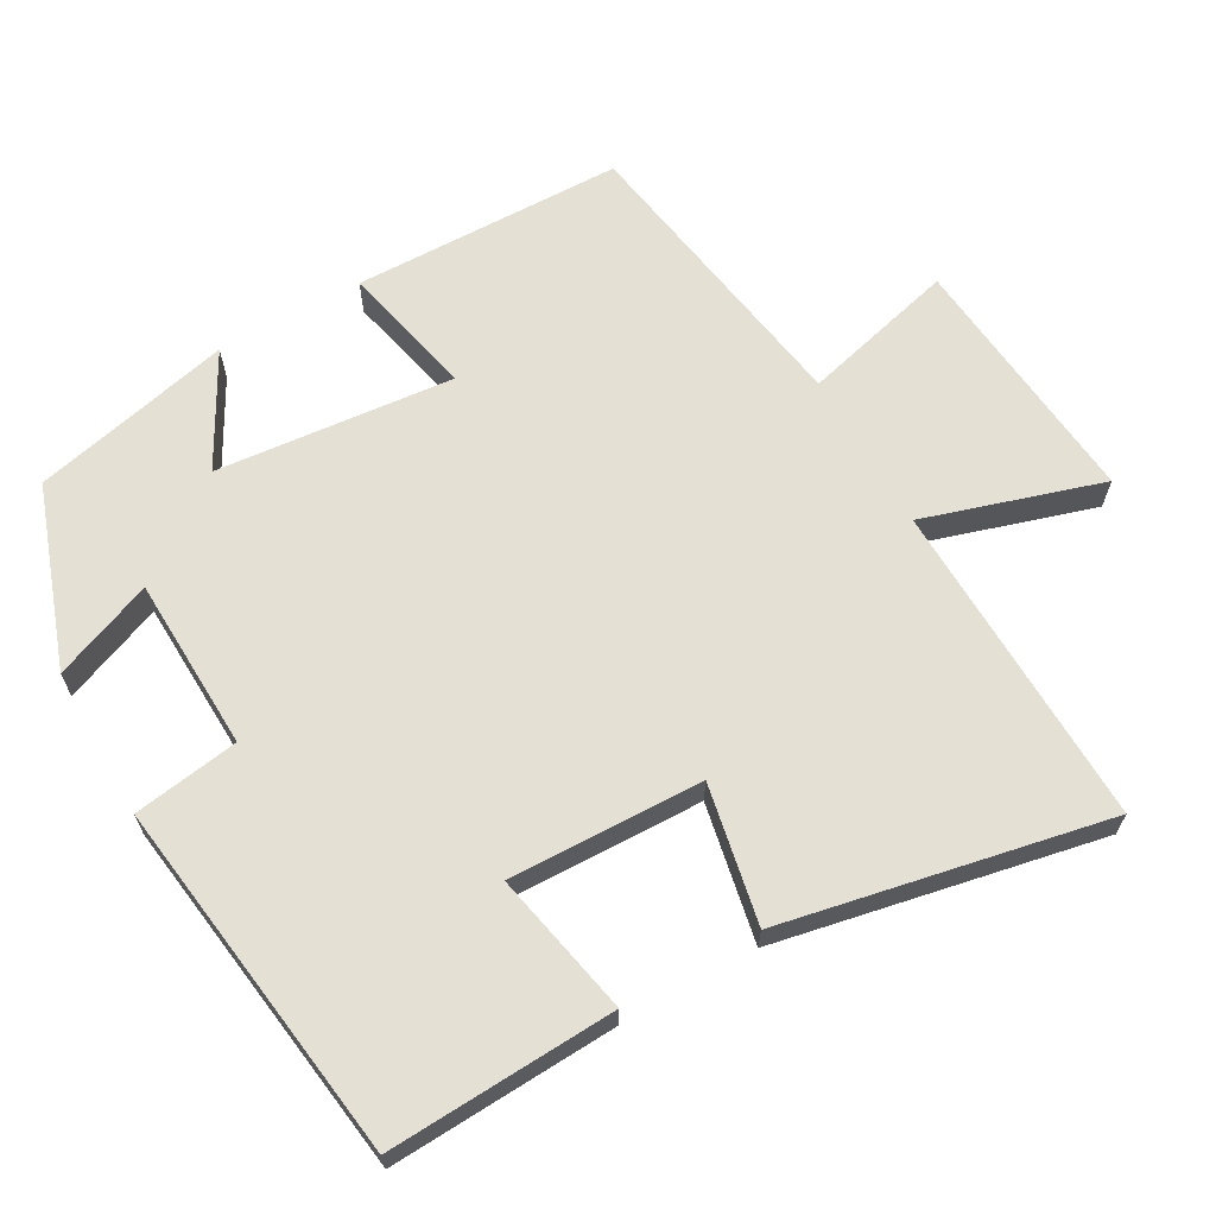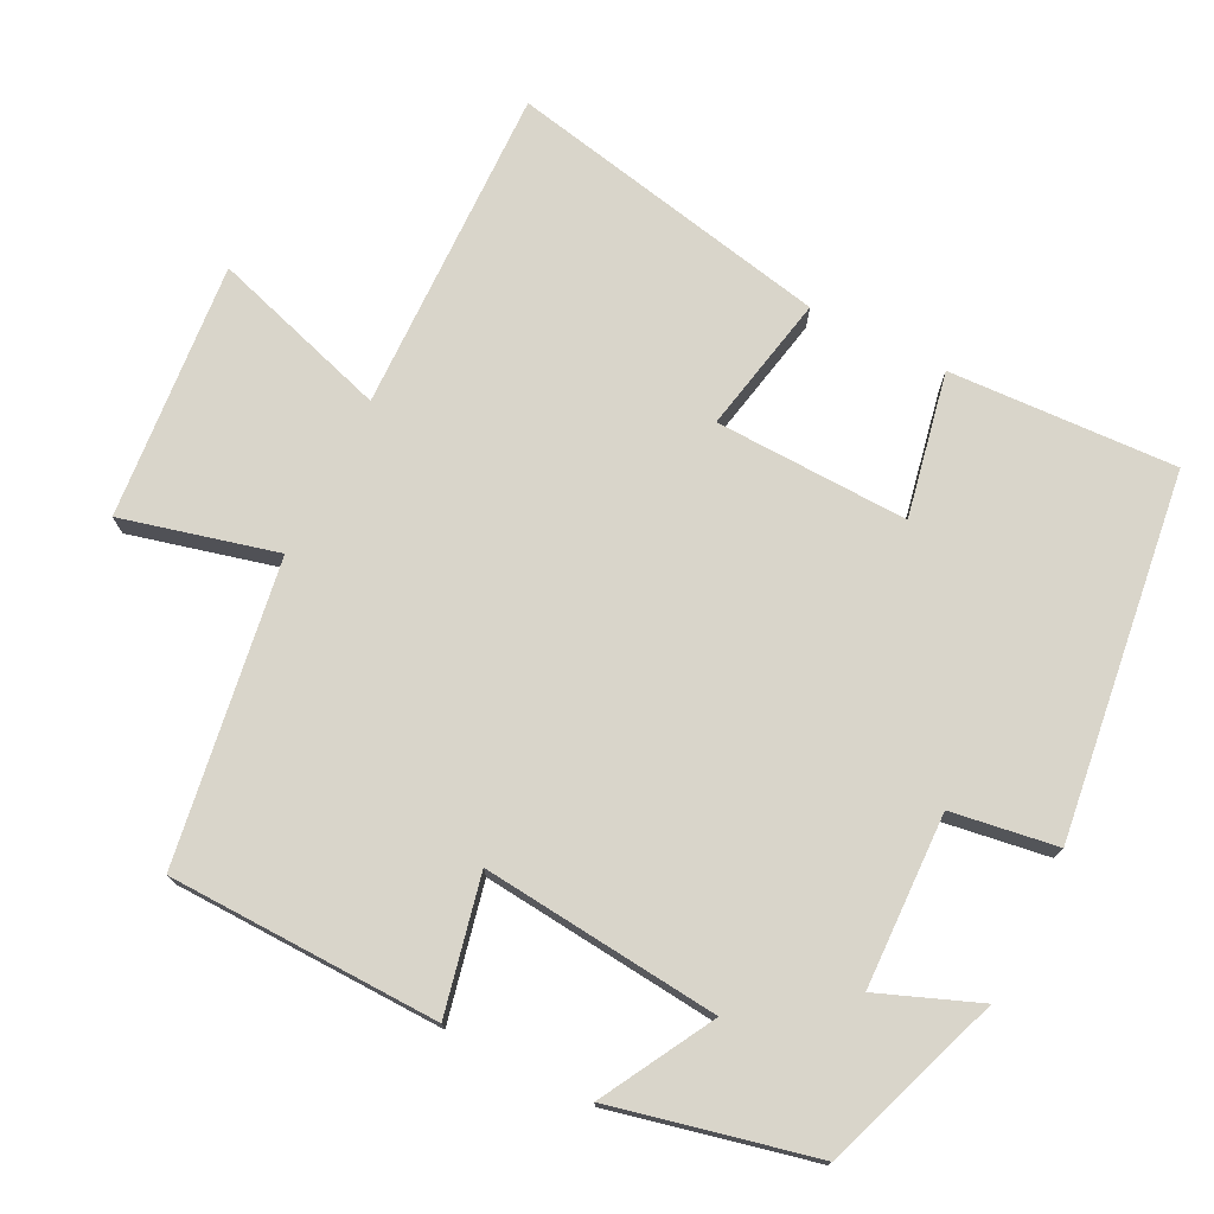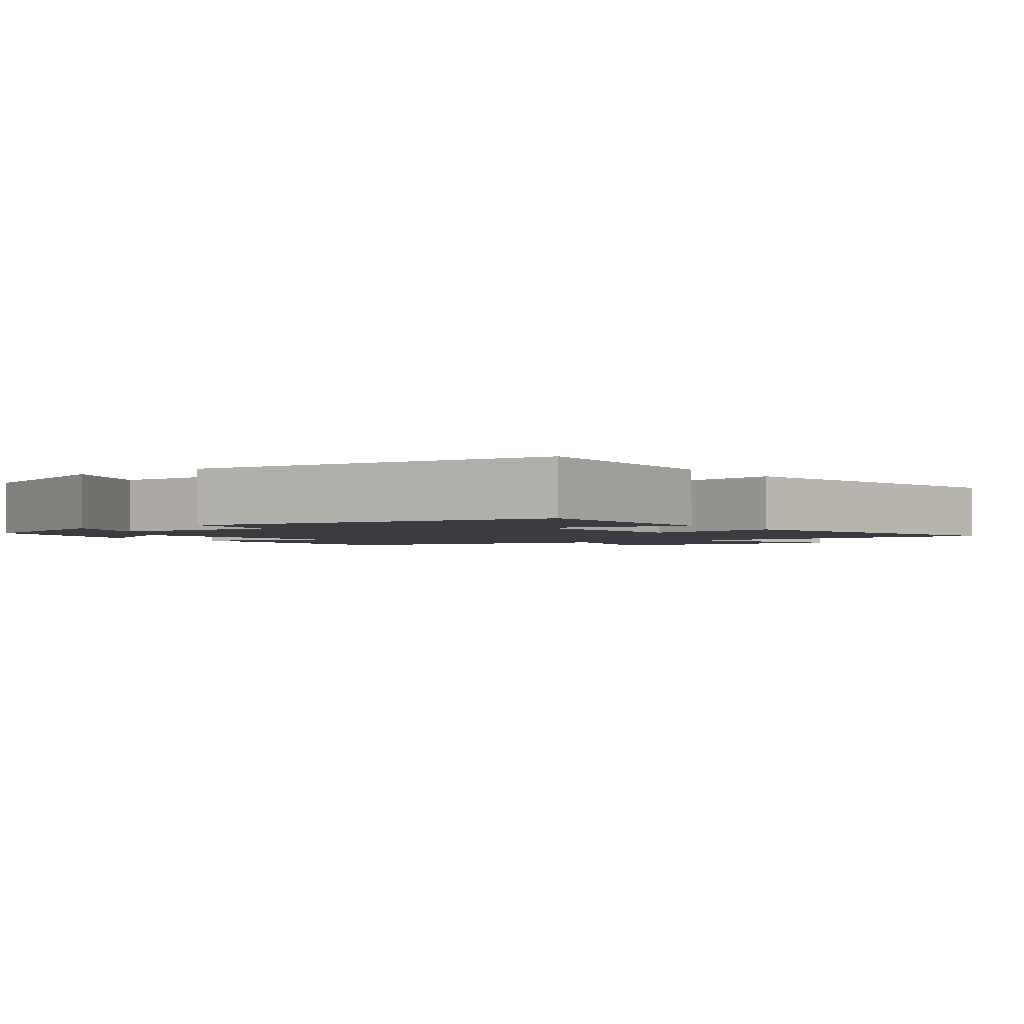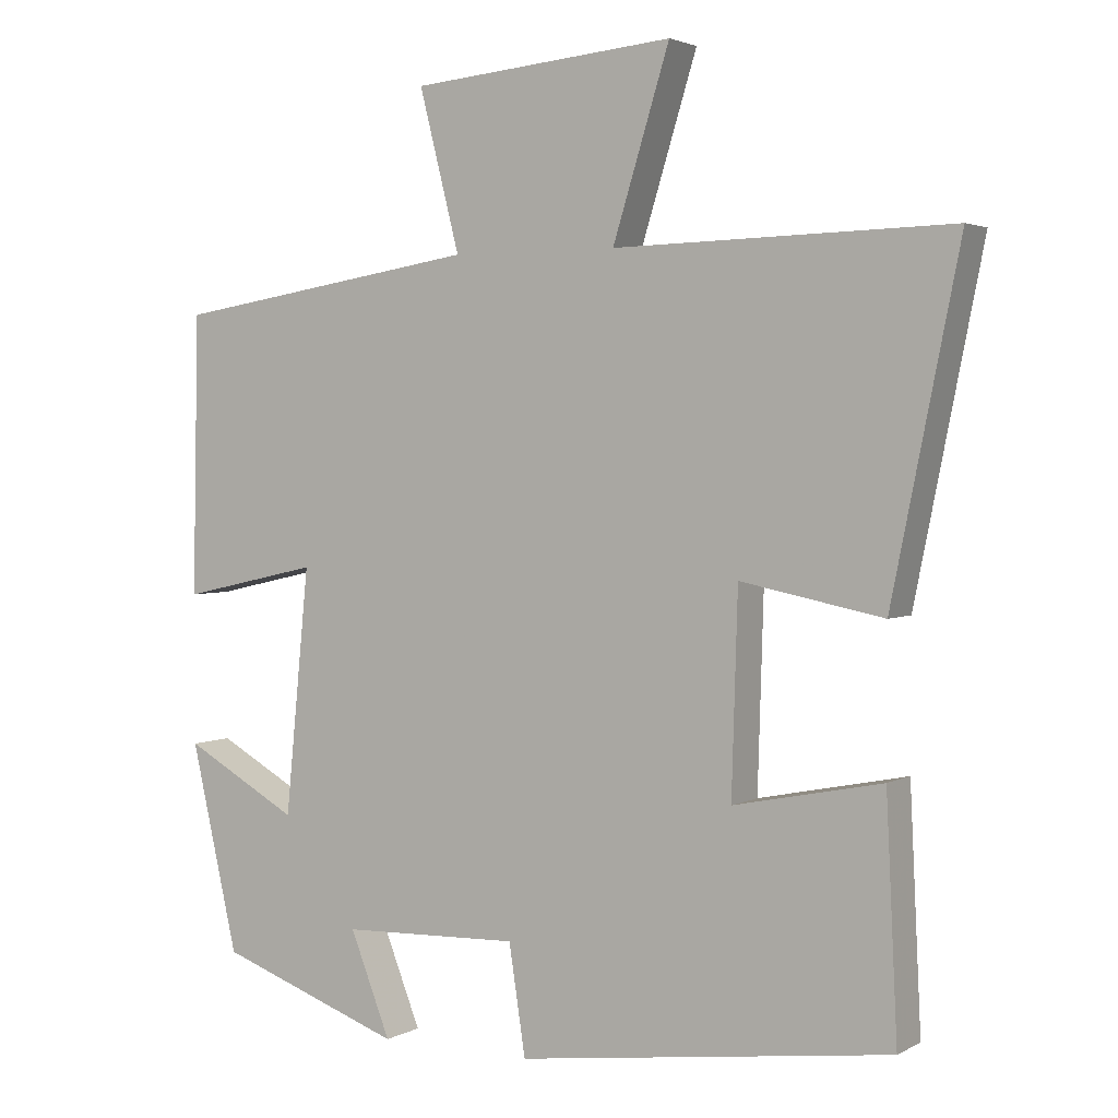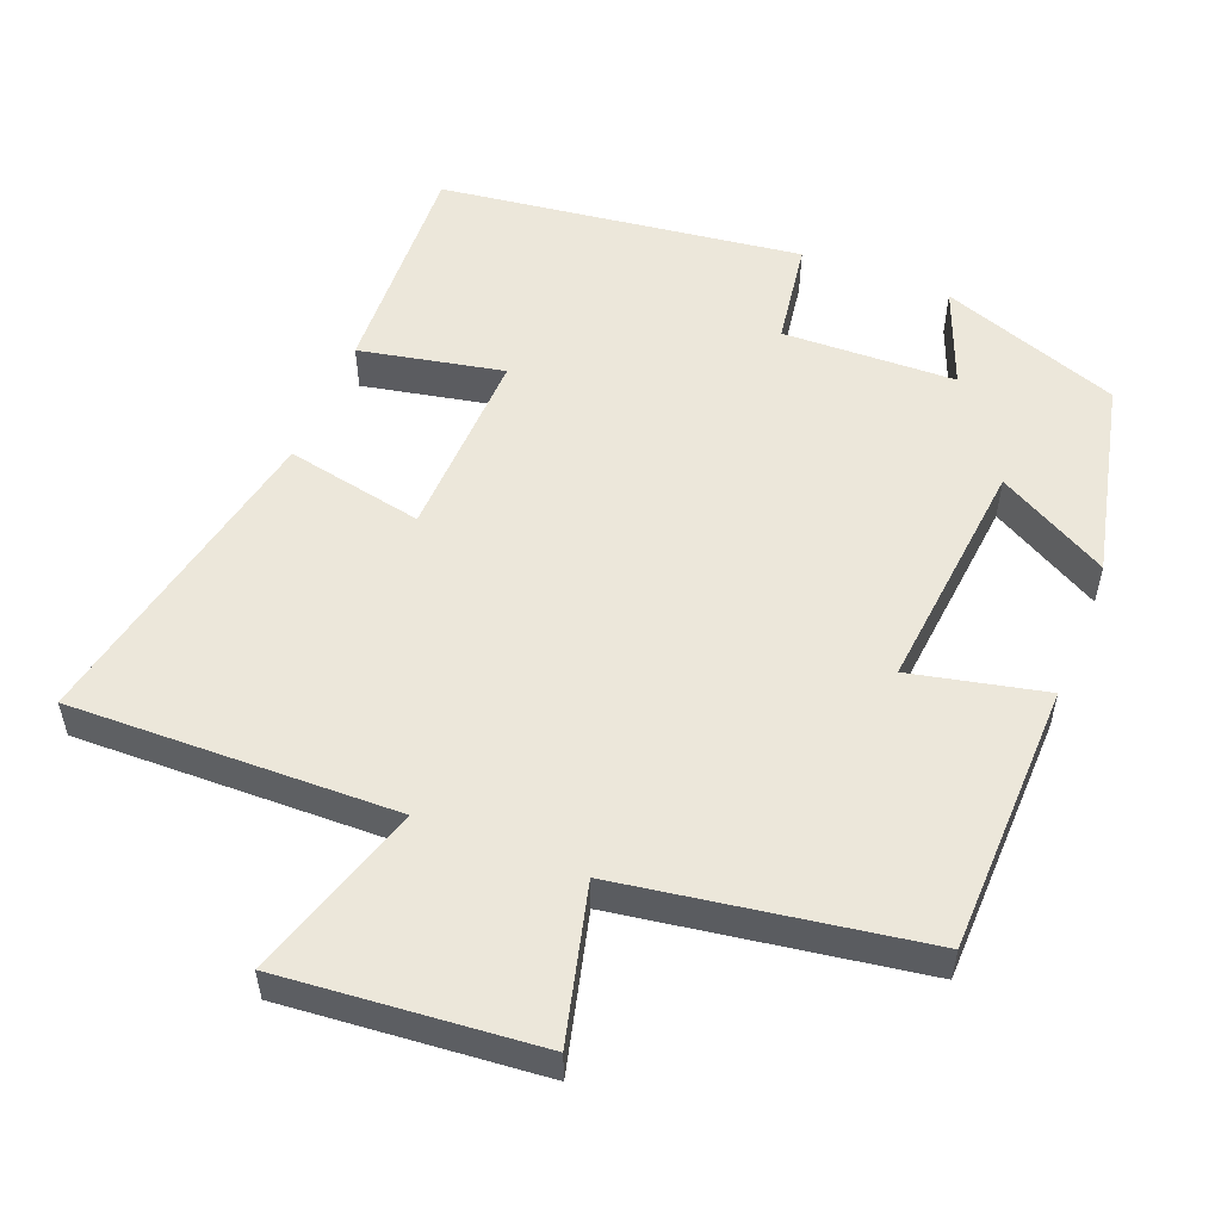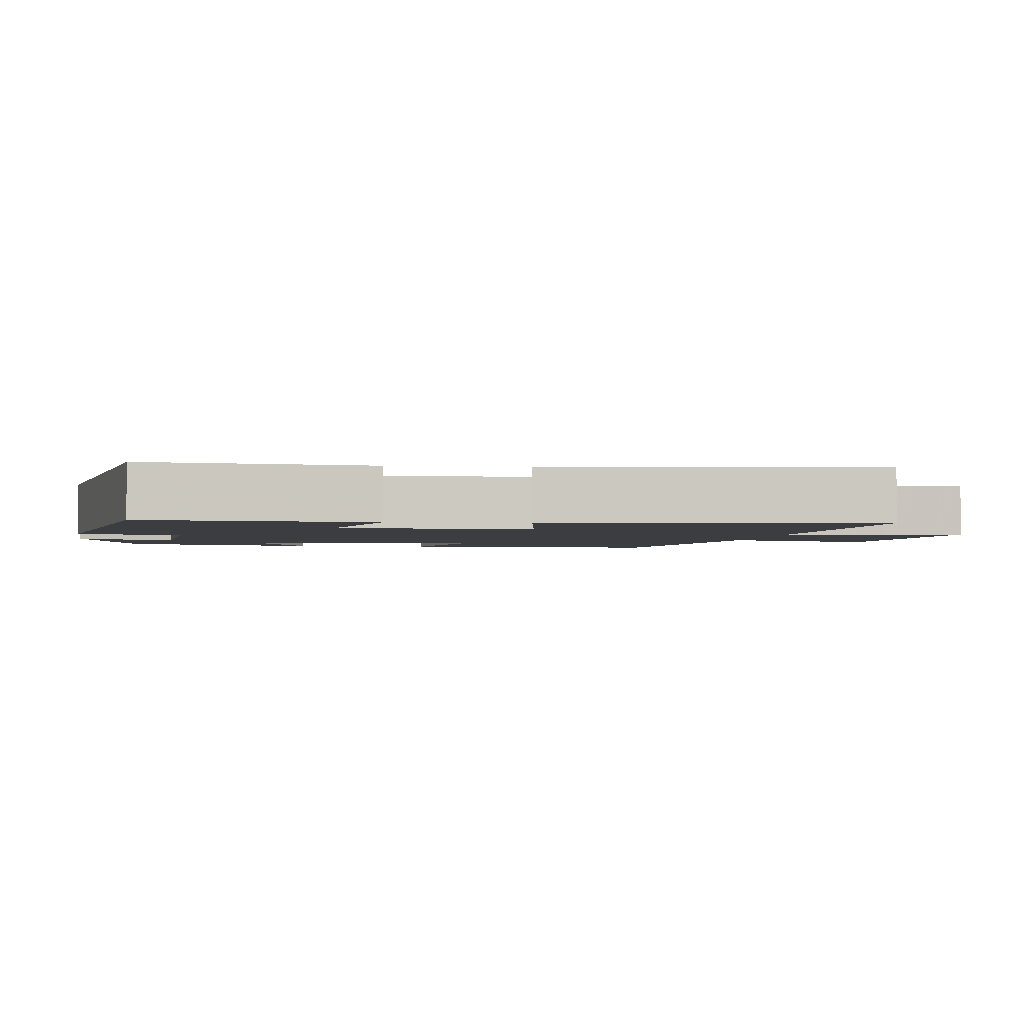
<metadata>
{"format":"obj","ext":"obj","renderer":"f3d","projection":"perspective","resolution":1024,"background":"white","views":[{"elev":65.2,"azim":-119.6,"up":"+Y"},{"elev":74.7,"azim":116.8,"up":"+Y"},{"elev":-2.2,"azim":-143.9,"up":"+Y"},{"elev":2.7,"azim":-149.5,"up":"+Z"},{"elev":53.7,"azim":21.7,"up":"+Y"},{"elev":-2.6,"azim":-100.2,"up":"+Y"}]}
</metadata>
<code>
v -0.59 0.07 0.511
v -0.141 0.07 0.5
v -0.217 0.07 0.744
v 0.135 0.07 0.712
v 0.081 0.07 0.5
v 0.492 0.07 0.435
v 0.5 0.07 0.063
v 0.315 0.07 0.104
v 0.347 0.07 -0.222
v 0.5 0.07 -0.137
v 0.437 0.07 -0.412
v 0.19 0.07 -0.5
v 0.244 0.07 -0.363
v 0.006 0.07 -0.355
v -0.016 0.07 -0.5
v -0.515 0.07 -0.434
v -0.5 0.07 -0.122
v -0.302 0.07 -0.162
v -0.31 0.07 0.104
v -0.5 0.07 0.066
v -0.59 0 0.511
v -0.141 0 0.5
v -0.217 0 0.744
v 0.135 0 0.712
v 0.081 0 0.5
v 0.492 0 0.435
v 0.5 0 0.063
v 0.315 0 0.104
v 0.347 0 -0.222
v 0.5 0 -0.137
v 0.437 0 -0.412
v 0.19 0 -0.5
v 0.244 0 -0.363
v 0.006 0 -0.355
v -0.016 0 -0.5
v -0.515 0 -0.434
v -0.5 0 -0.122
v -0.302 0 -0.162
v -0.31 0 0.104
v -0.5 0 0.066
f 19 20 1 2
f 18 19 2
f 16 17 18
f 15 16 18
f 14 15 18
f 13 14 18 2
f 11 12 13
f 10 11 13
f 9 10 13
f 13 2 3
f 9 13 3
f 8 9 3
f 5 6 7 8
f 5 8 3
f 3 4 5
f 22 21 40 39
f 22 39 38
f 38 37 36
f 38 36 35
f 38 35 34
f 22 38 34 33
f 33 32 31
f 33 31 30
f 33 30 29
f 23 22 33
f 23 33 29
f 23 29 28
f 28 27 26 25
f 23 28 25
f 25 24 23
f 1 21 22 2
f 2 22 23 3
f 3 23 24 4
f 4 24 25 5
f 5 25 26 6
f 6 26 27 7
f 7 27 28 8
f 8 28 29 9
f 9 29 30 10
f 10 30 31 11
f 11 31 32 12
f 12 32 33 13
f 13 33 34 14
f 14 34 35 15
f 15 35 36 16
f 16 36 37 17
f 17 37 38 18
f 18 38 39 19
f 19 39 40 20
f 20 40 21 1

</code>
